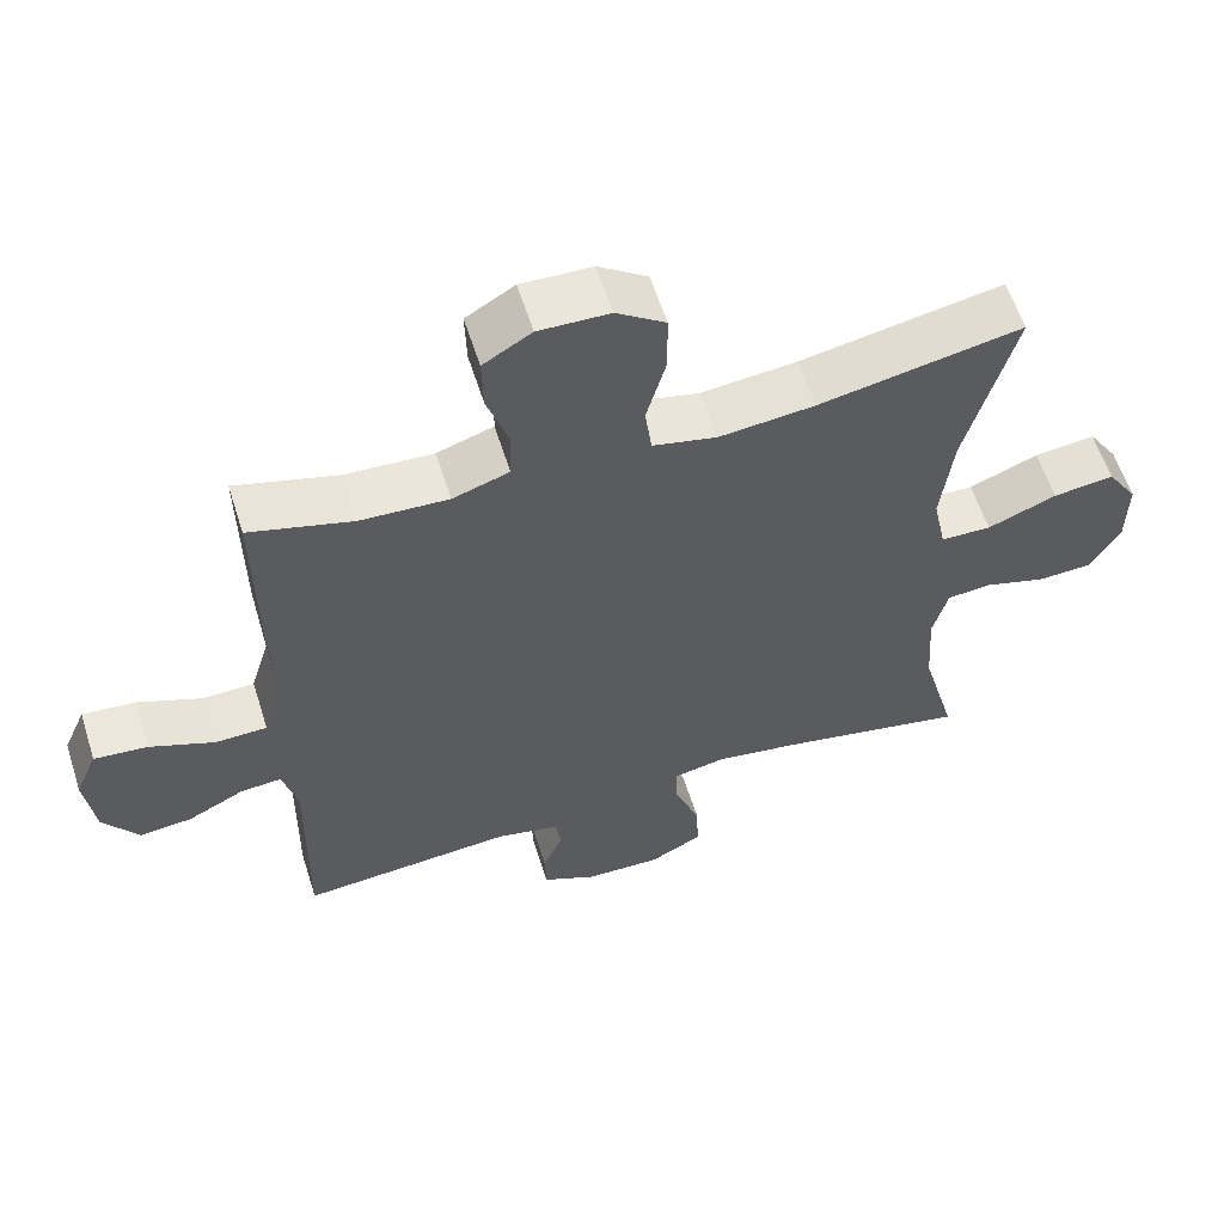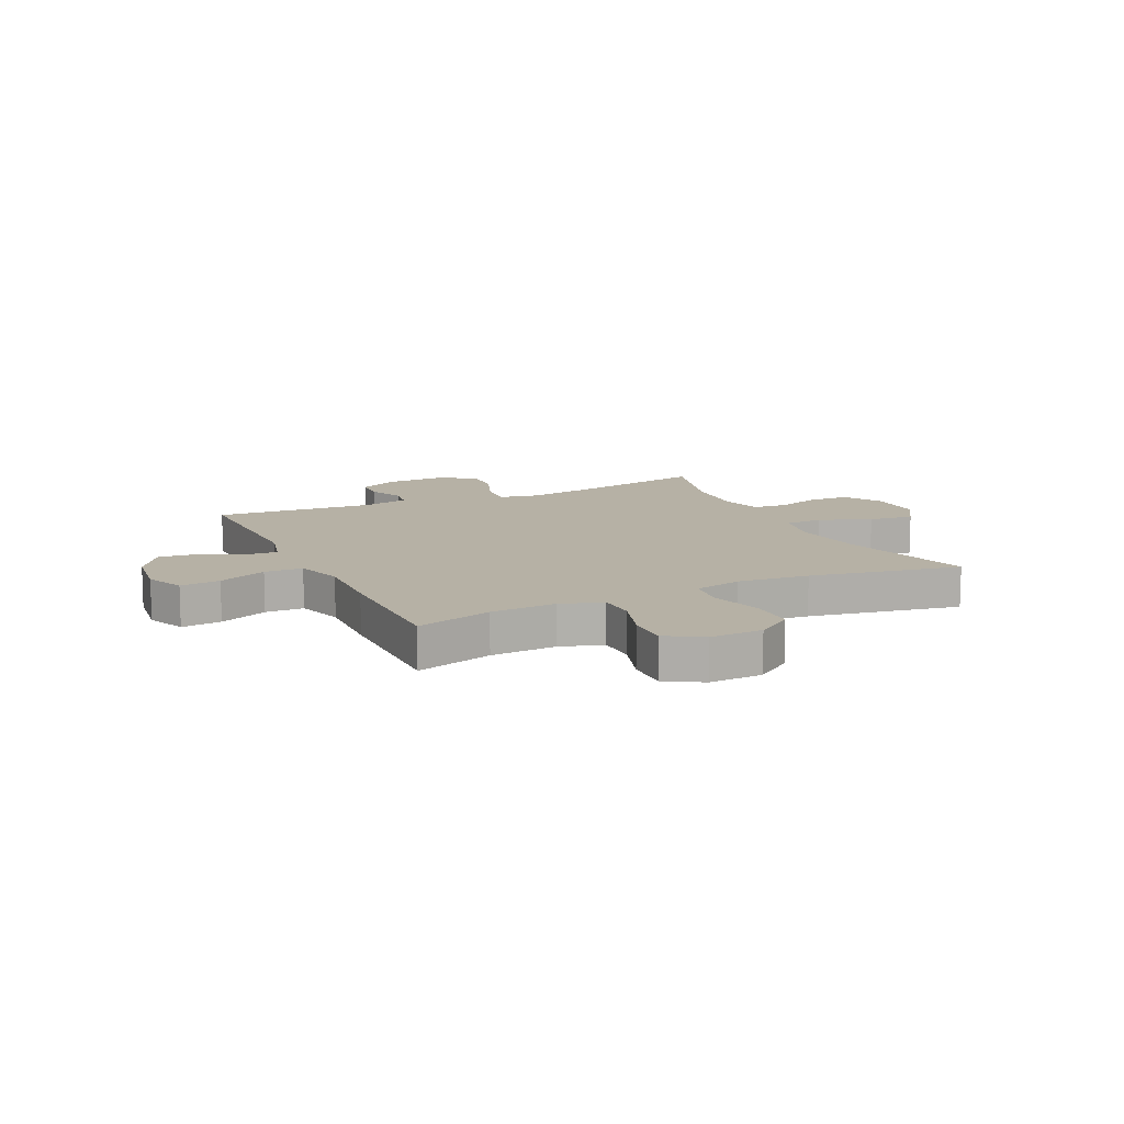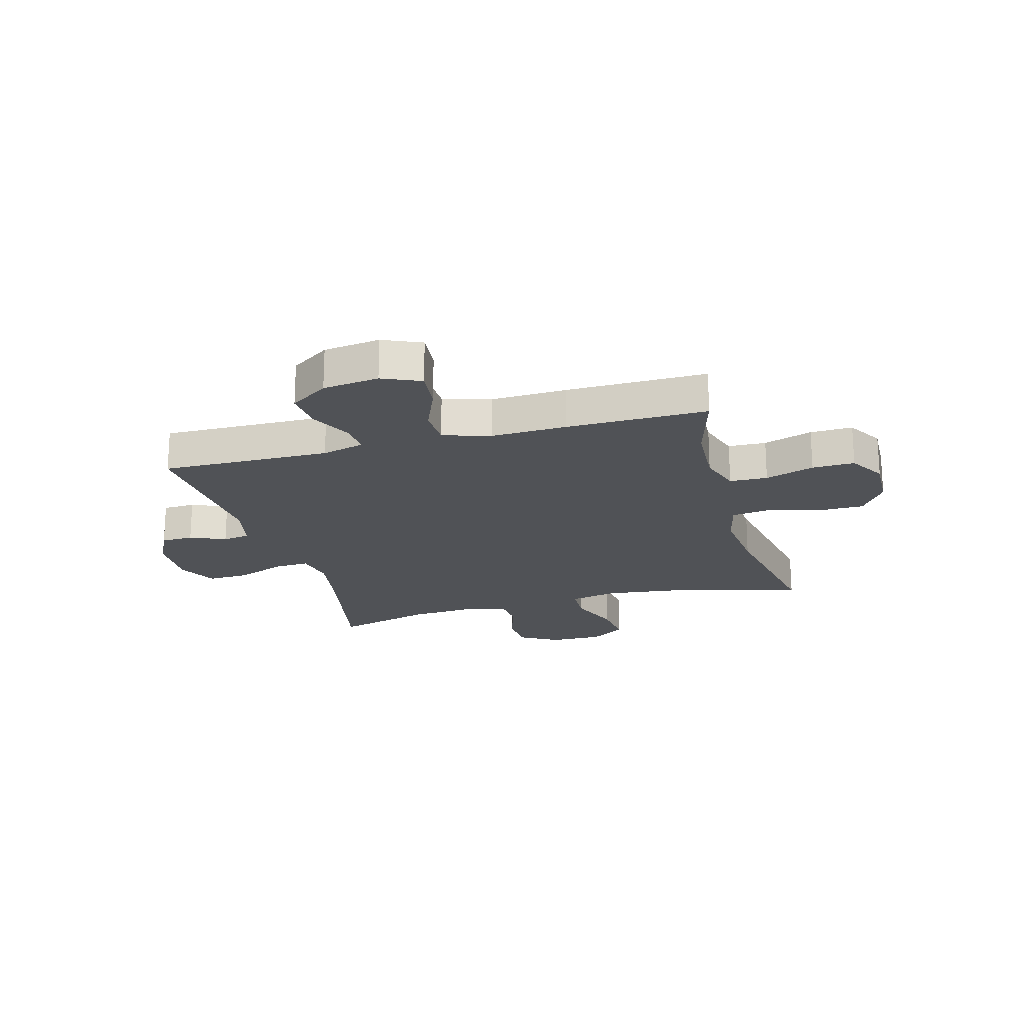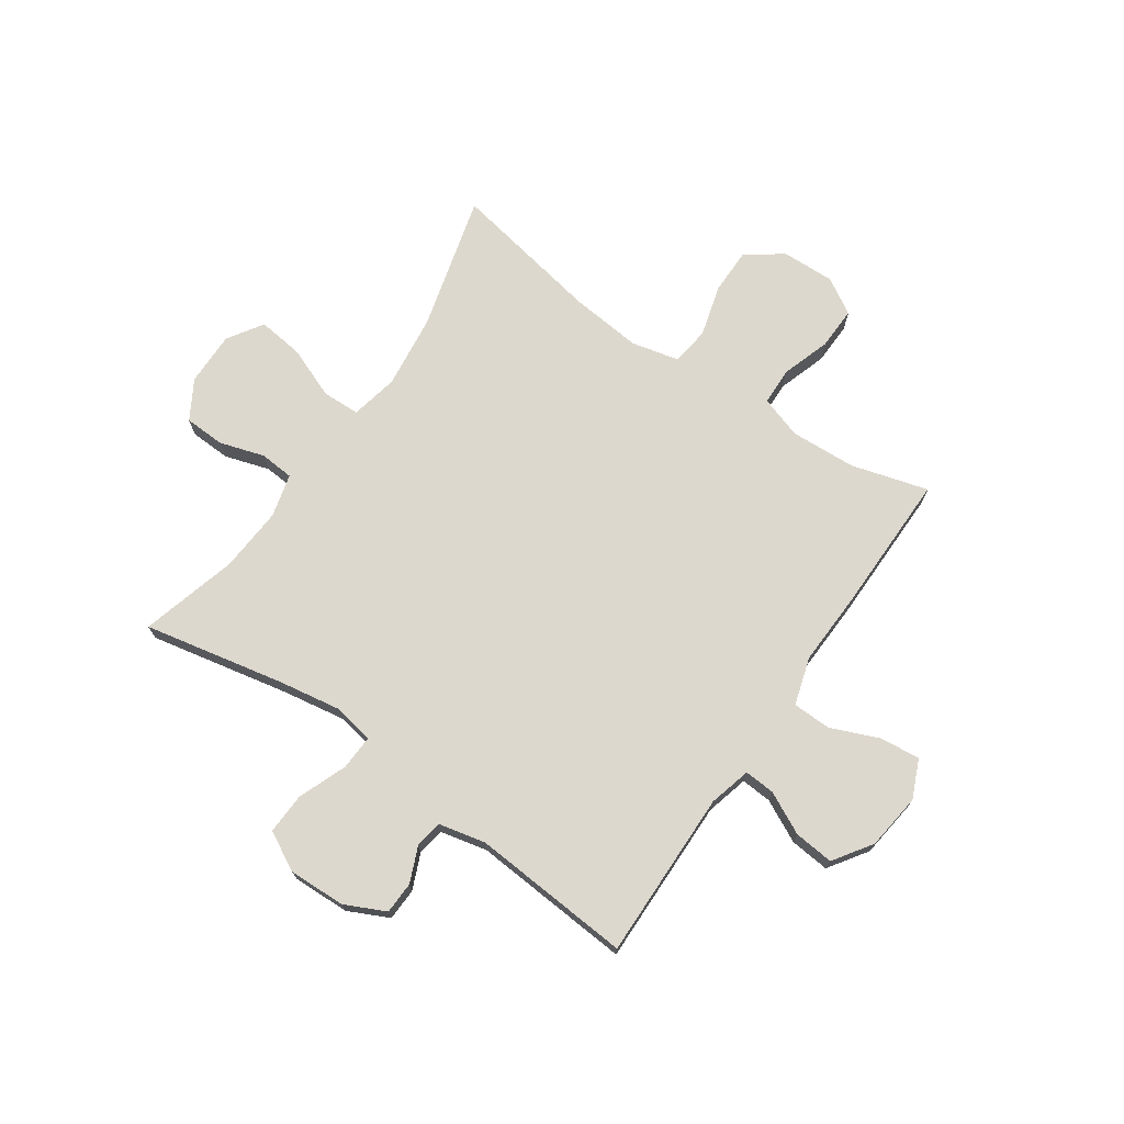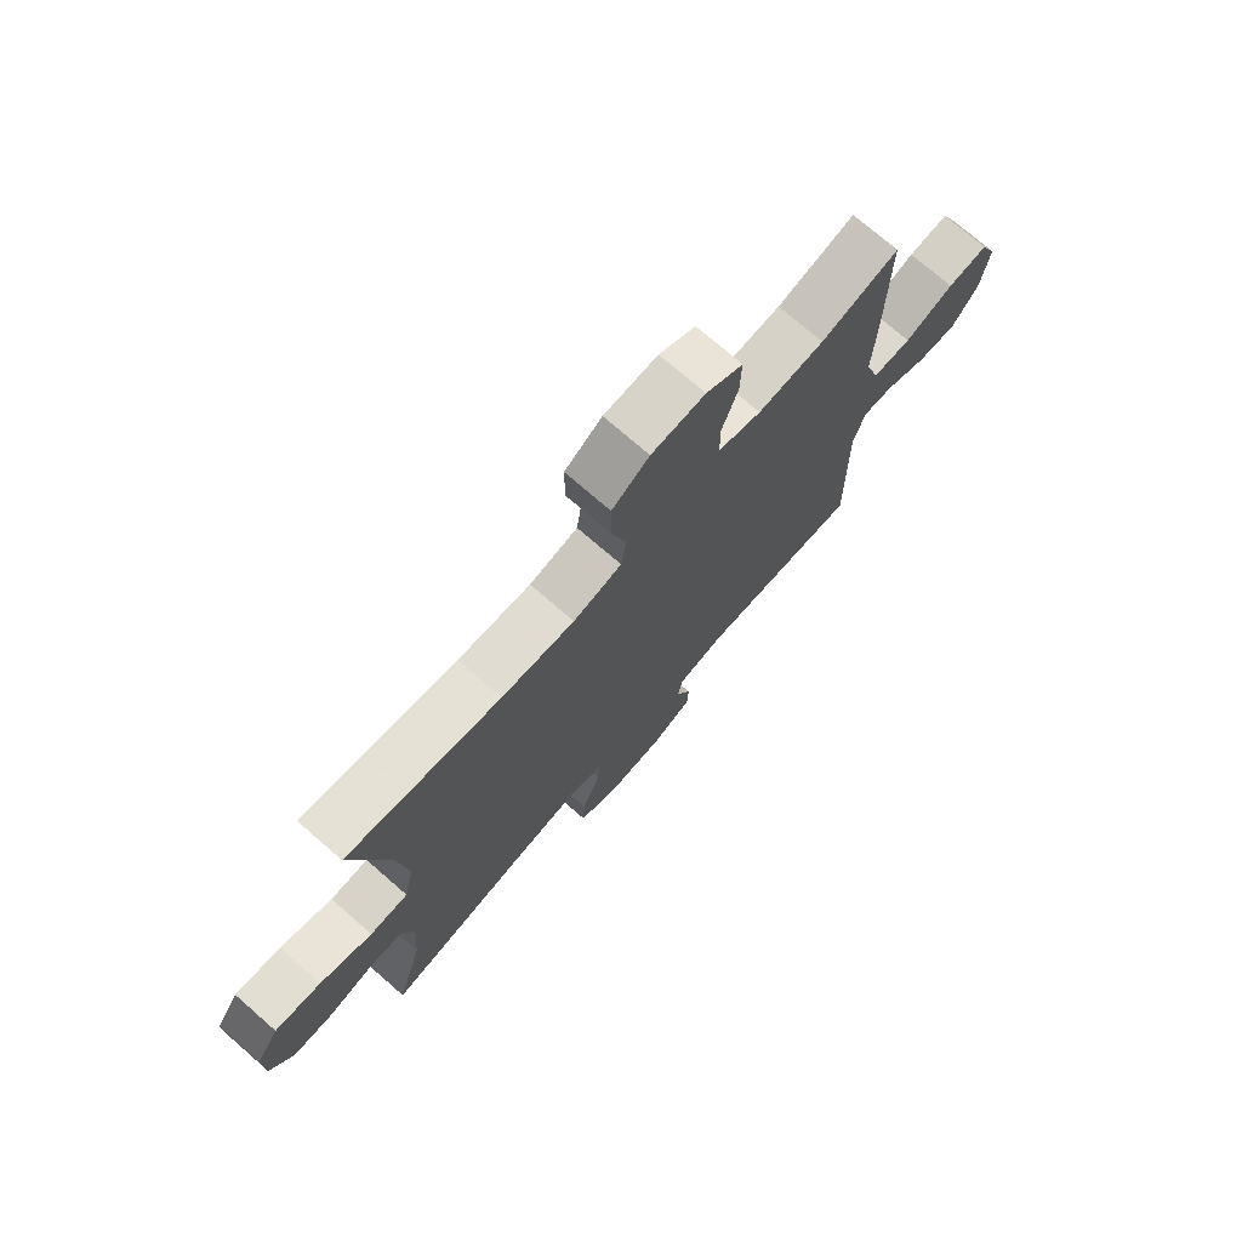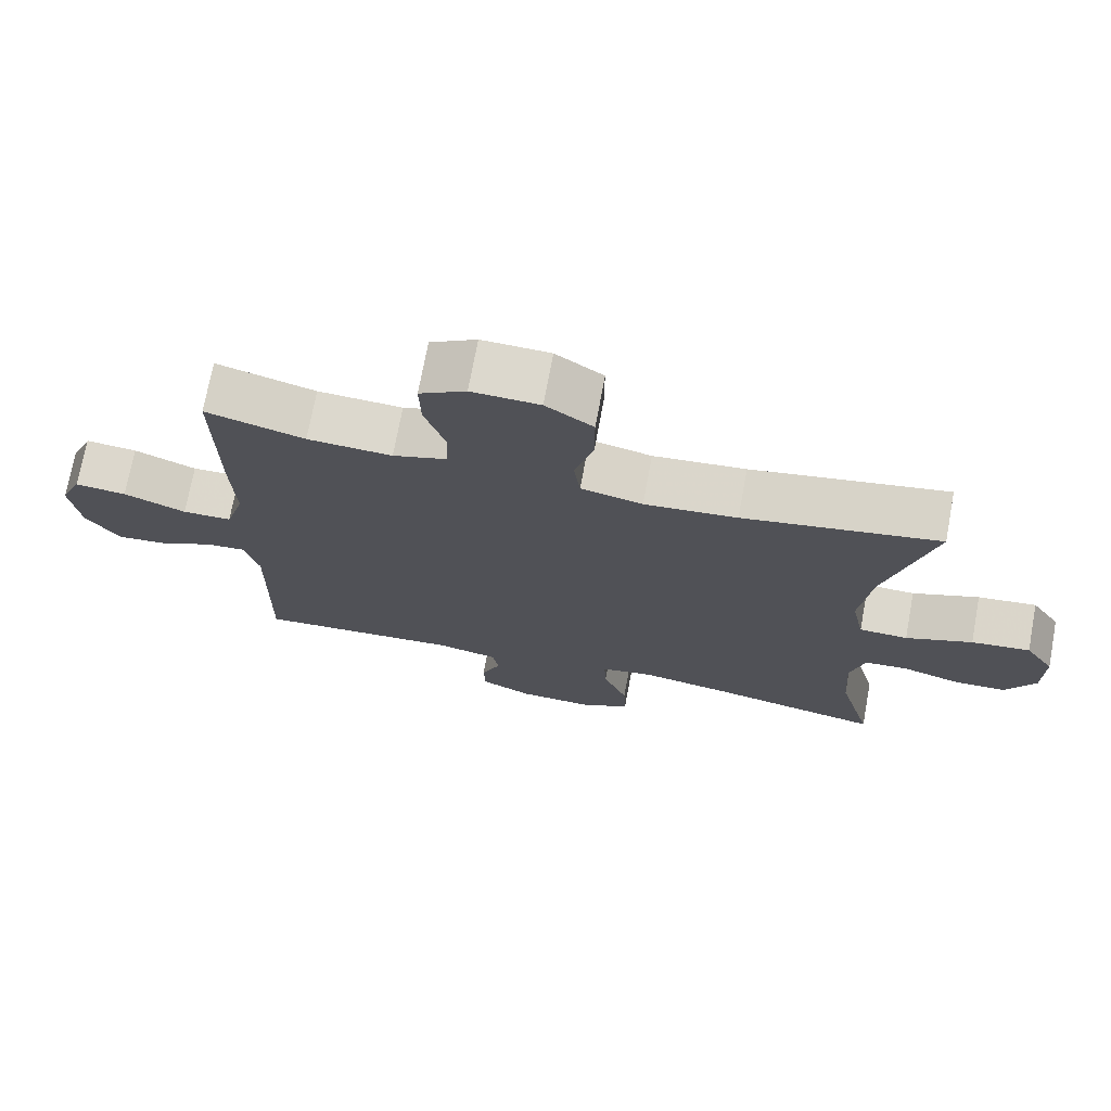
<metadata>
{"format":"obj","ext":"obj","renderer":"f3d","projection":"perspective","resolution":1024,"background":"white","views":[{"elev":59.1,"azim":-17.6,"up":"+Z"},{"elev":12.0,"azim":-25.5,"up":"+Y"},{"elev":-20.6,"azim":-74.7,"up":"+Y"},{"elev":72.1,"azim":-145.5,"up":"+Y"},{"elev":74.1,"azim":131.0,"up":"+Z"},{"elev":72.6,"azim":10.5,"up":"+Z"}]}
</metadata>
<code>
v -0.5 0.07 0.5
v -0.362 0.07 0.461
v -0.244 0.07 0.455
v -0.168 0.07 0.48
v -0.166 0.07 0.548
v -0.195 0.07 0.636
v -0.197 0.07 0.712
v -0.132 0.07 0.751
v -0.037 0.07 0.748
v 0.029 0.07 0.702
v 0.029 0.07 0.618
v 0.003 0.07 0.525
v 0.012 0.07 0.456
v 0.098 0.07 0.436
v 0.227 0.07 0.449
v 0.5 0.07 0.5
v 0.435 0.07 0.256
v 0.419 0.07 0.123
v 0.437 0.07 0.037
v 0.505 0.07 0.035
v 0.598 0.07 0.072
v 0.68 0.07 0.082
v 0.721 0.07 0.019
v 0.72 0.07 -0.078
v 0.679 0.07 -0.148
v 0.606 0.07 -0.151
v 0.525 0.07 -0.126
v 0.464 0.07 -0.131
v 0.444 0.07 -0.208
v 0.452 0.07 -0.325
v 0.5 0.07 -0.5
v 0.249 0.07 -0.449
v 0.133 0.07 -0.43
v 0.061 0.07 -0.444
v 0.064 0.07 -0.507
v 0.098 0.07 -0.594
v 0.101 0.07 -0.669
v 0.03 0.07 -0.706
v -0.072 0.07 -0.703
v -0.145 0.07 -0.668
v -0.147 0.07 -0.61
v -0.12 0.07 -0.546
v -0.128 0.07 -0.497
v -0.213 0.07 -0.478
v -0.5 0.07 -0.5
v -0.495 0.07 -0.197
v -0.515 0.07 -0.121
v -0.57 0.07 -0.125
v -0.646 0.07 -0.163
v -0.717 0.07 -0.17
v -0.764 0.07 -0.101
v -0.777 0.07 0
v -0.747 0.07 0.069
v -0.675 0.07 0.062
v -0.588 0.07 0.026
v -0.519 0.07 0.028
v -0.493 0.07 0.114
v -0.498 0.07 0.249
v -0.5 0 0.5
v -0.362 0 0.461
v -0.244 0 0.455
v -0.168 0 0.48
v -0.166 0 0.548
v -0.195 0 0.636
v -0.197 0 0.712
v -0.132 0 0.751
v -0.037 0 0.748
v 0.029 0 0.702
v 0.029 0 0.618
v 0.003 0 0.525
v 0.012 0 0.456
v 0.098 0 0.436
v 0.227 0 0.449
v 0.5 0 0.5
v 0.435 0 0.256
v 0.419 0 0.123
v 0.437 0 0.037
v 0.505 0 0.035
v 0.598 0 0.072
v 0.68 0 0.082
v 0.721 0 0.019
v 0.72 0 -0.078
v 0.679 0 -0.148
v 0.606 0 -0.151
v 0.525 0 -0.126
v 0.464 0 -0.131
v 0.444 0 -0.208
v 0.452 0 -0.325
v 0.5 0 -0.5
v 0.249 0 -0.449
v 0.133 0 -0.43
v 0.061 0 -0.444
v 0.064 0 -0.507
v 0.098 0 -0.594
v 0.101 0 -0.669
v 0.03 0 -0.706
v -0.072 0 -0.703
v -0.145 0 -0.668
v -0.147 0 -0.61
v -0.12 0 -0.546
v -0.128 0 -0.497
v -0.213 0 -0.478
v -0.5 0 -0.5
v -0.495 0 -0.197
v -0.515 0 -0.121
v -0.57 0 -0.125
v -0.646 0 -0.163
v -0.717 0 -0.17
v -0.764 0 -0.101
v -0.777 0 0
v -0.747 0 0.069
v -0.675 0 0.062
v -0.588 0 0.026
v -0.519 0 0.028
v -0.493 0 0.114
v -0.498 0 0.249
f 57 58 1 2
f 56 57 2 3
f 53 54 55
f 52 53 55
f 51 52 55
f 50 51 55
f 49 50 55
f 48 49 55
f 47 48 55 56
f 56 3 4
f 47 56 4
f 46 47 4
f 44 45 46 4
f 40 41 42
f 39 40 42
f 38 39 42
f 37 38 42
f 36 37 42
f 35 36 42
f 34 35 42 43
f 30 31 32
f 29 30 32 33
f 28 29 33 34
f 25 26 27
f 24 25 27
f 23 24 27
f 22 23 27
f 21 22 27
f 20 21 27
f 19 20 27 28
f 43 44 4
f 34 43 4
f 28 34 4
f 19 28 4
f 18 19 4
f 10 11 12
f 9 10 12
f 8 9 12
f 7 8 12
f 6 7 12
f 5 6 12
f 5 12 13
f 4 5 13
f 4 13 14
f 18 4 14
f 17 18 14
f 17 14 15
f 15 16 17
f 60 59 116 115
f 61 60 115 114
f 113 112 111
f 113 111 110
f 113 110 109
f 113 109 108
f 113 108 107
f 113 107 106
f 114 113 106 105
f 62 61 114
f 62 114 105
f 62 105 104
f 62 104 103 102
f 100 99 98
f 100 98 97
f 100 97 96
f 100 96 95
f 100 95 94
f 100 94 93
f 101 100 93 92
f 90 89 88
f 91 90 88 87
f 92 91 87 86
f 85 84 83
f 85 83 82
f 85 82 81
f 85 81 80
f 85 80 79
f 85 79 78
f 86 85 78 77
f 62 102 101
f 62 101 92
f 62 92 86
f 62 86 77
f 62 77 76
f 70 69 68
f 70 68 67
f 70 67 66
f 70 66 65
f 70 65 64
f 70 64 63
f 71 70 63
f 71 63 62
f 72 71 62
f 72 62 76
f 72 76 75
f 73 72 75
f 75 74 73
f 1 59 60 2
f 2 60 61 3
f 3 61 62 4
f 4 62 63 5
f 5 63 64 6
f 6 64 65 7
f 7 65 66 8
f 8 66 67 9
f 9 67 68 10
f 10 68 69 11
f 11 69 70 12
f 12 70 71 13
f 13 71 72 14
f 14 72 73 15
f 15 73 74 16
f 16 74 75 17
f 17 75 76 18
f 18 76 77 19
f 19 77 78 20
f 20 78 79 21
f 21 79 80 22
f 22 80 81 23
f 23 81 82 24
f 24 82 83 25
f 25 83 84 26
f 26 84 85 27
f 27 85 86 28
f 28 86 87 29
f 29 87 88 30
f 30 88 89 31
f 31 89 90 32
f 32 90 91 33
f 33 91 92 34
f 34 92 93 35
f 35 93 94 36
f 36 94 95 37
f 37 95 96 38
f 38 96 97 39
f 39 97 98 40
f 40 98 99 41
f 41 99 100 42
f 42 100 101 43
f 43 101 102 44
f 44 102 103 45
f 45 103 104 46
f 46 104 105 47
f 47 105 106 48
f 48 106 107 49
f 49 107 108 50
f 50 108 109 51
f 51 109 110 52
f 52 110 111 53
f 53 111 112 54
f 54 112 113 55
f 55 113 114 56
f 56 114 115 57
f 57 115 116 58
f 58 116 59 1

</code>
